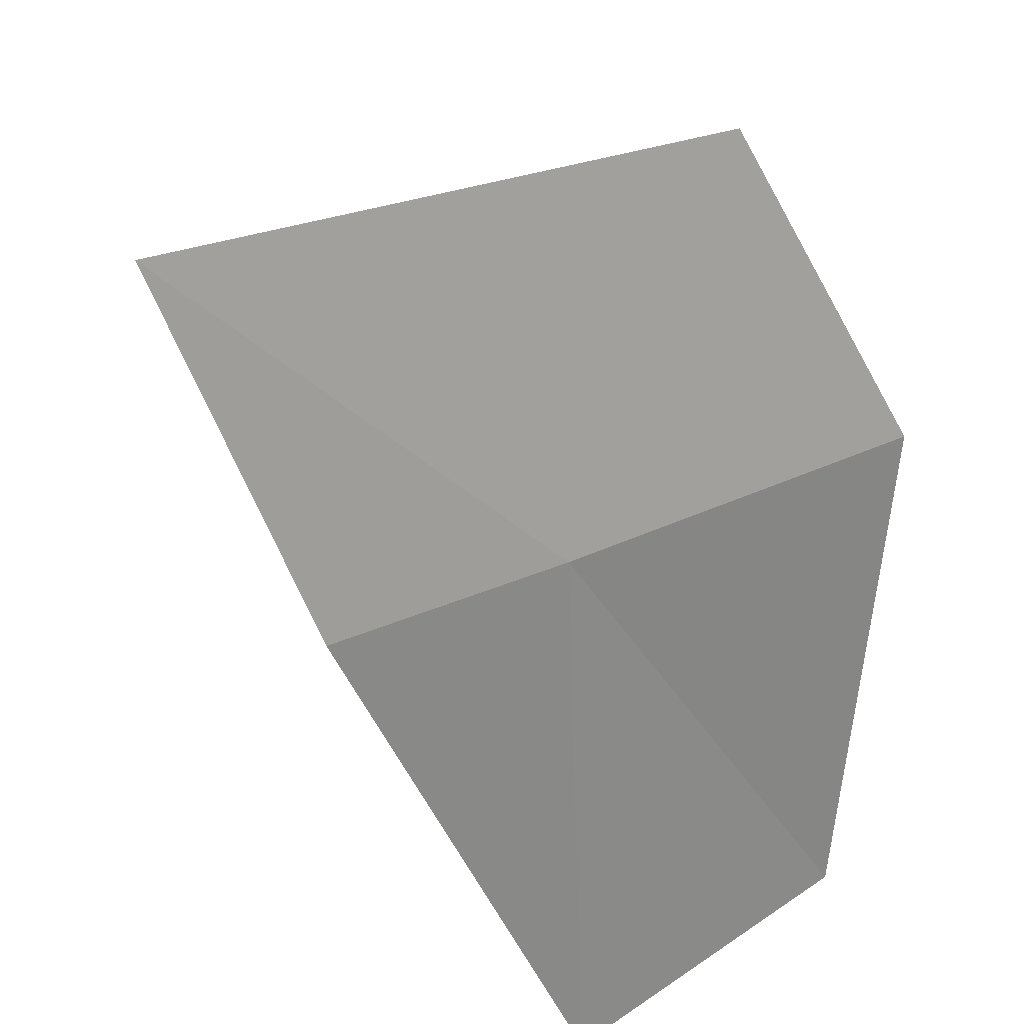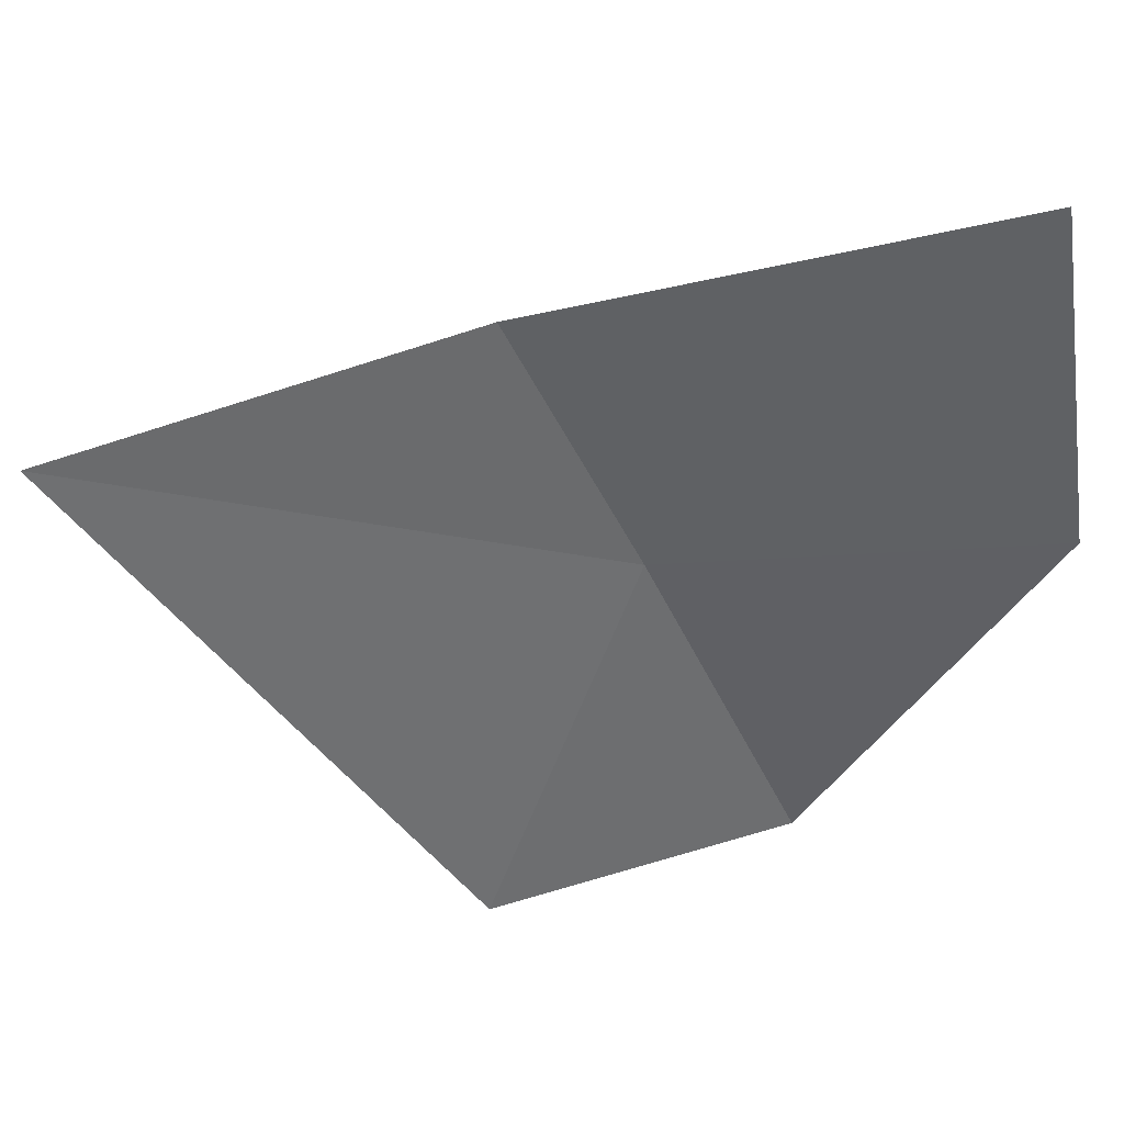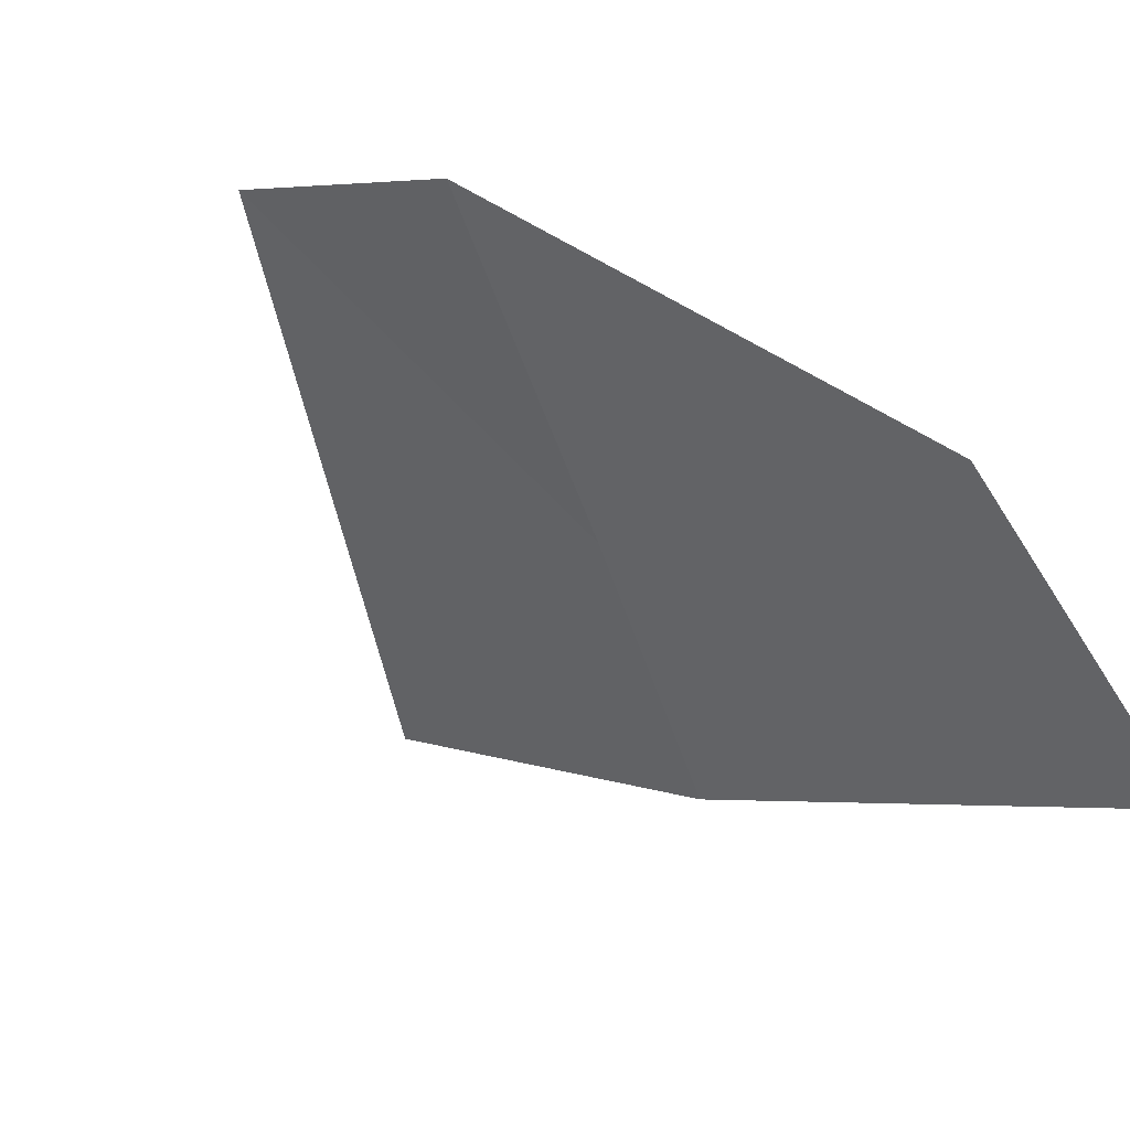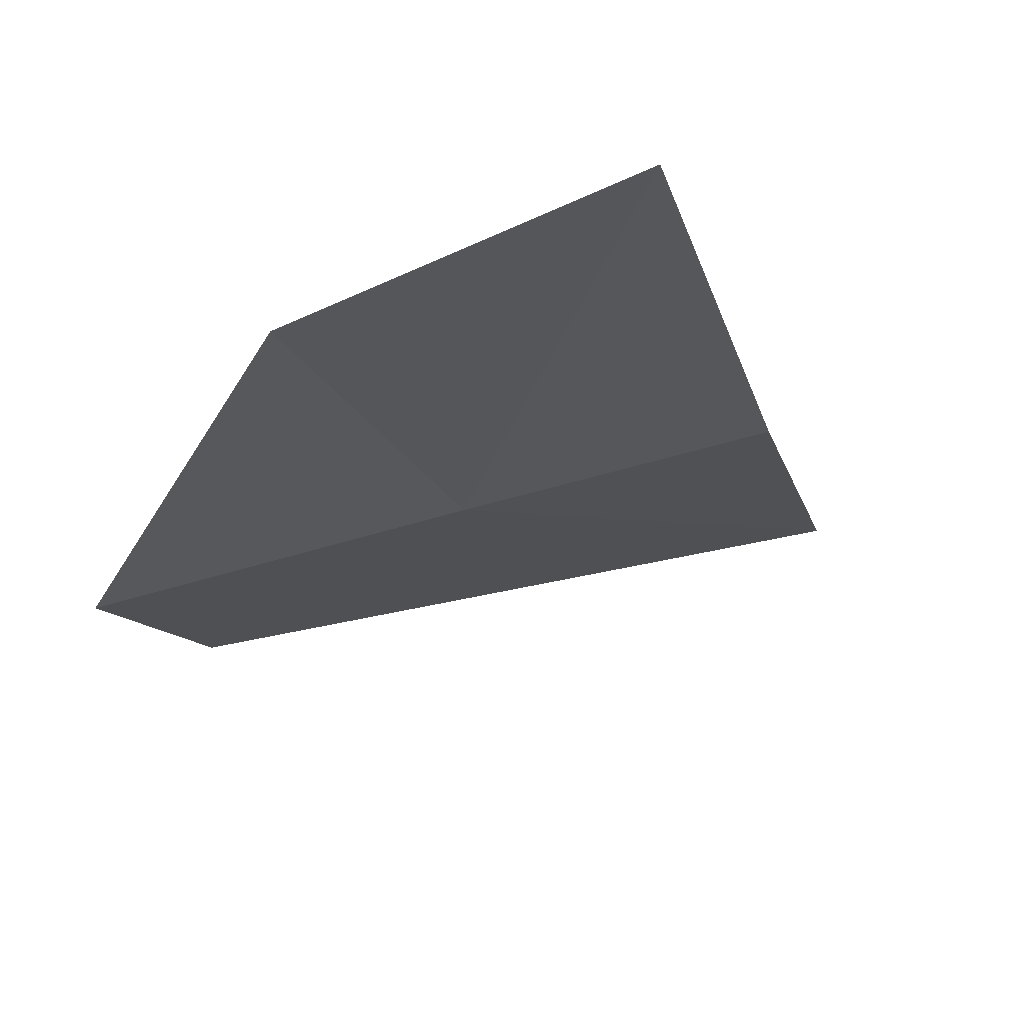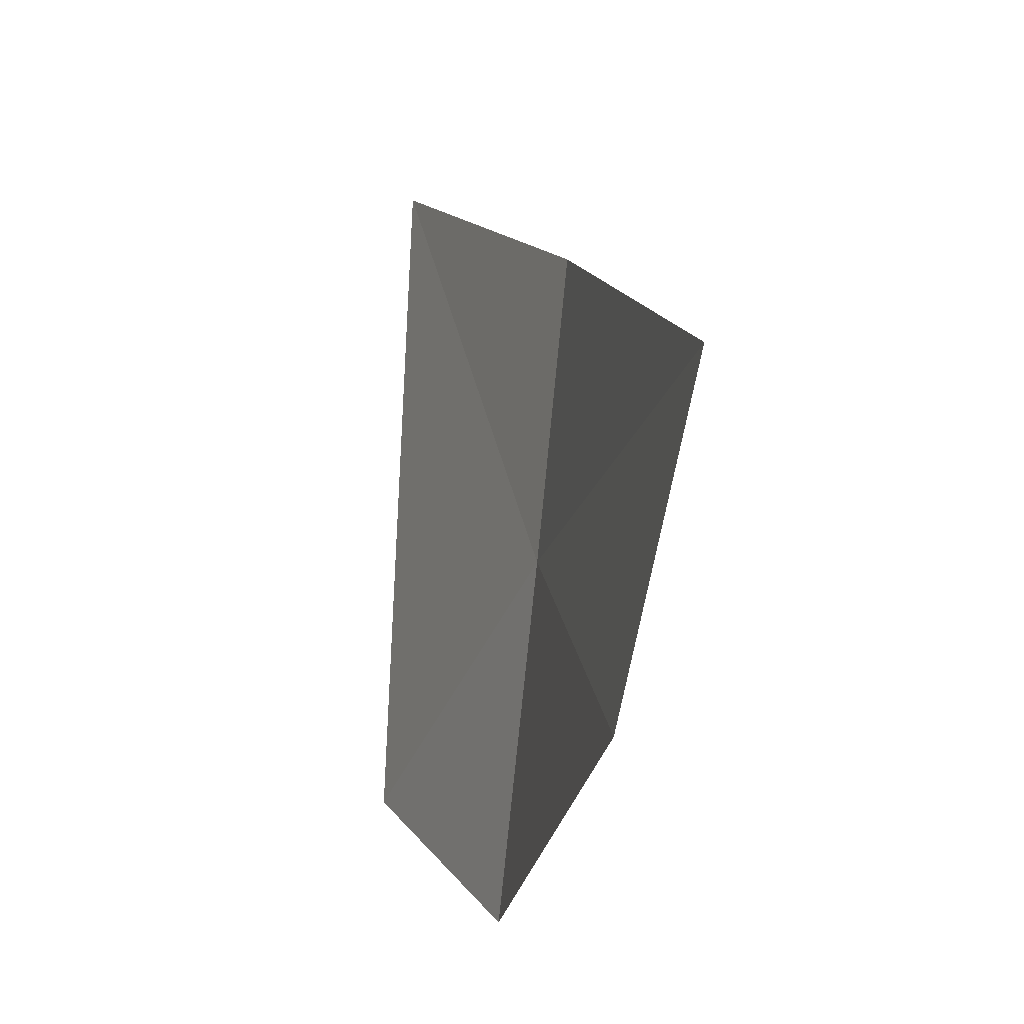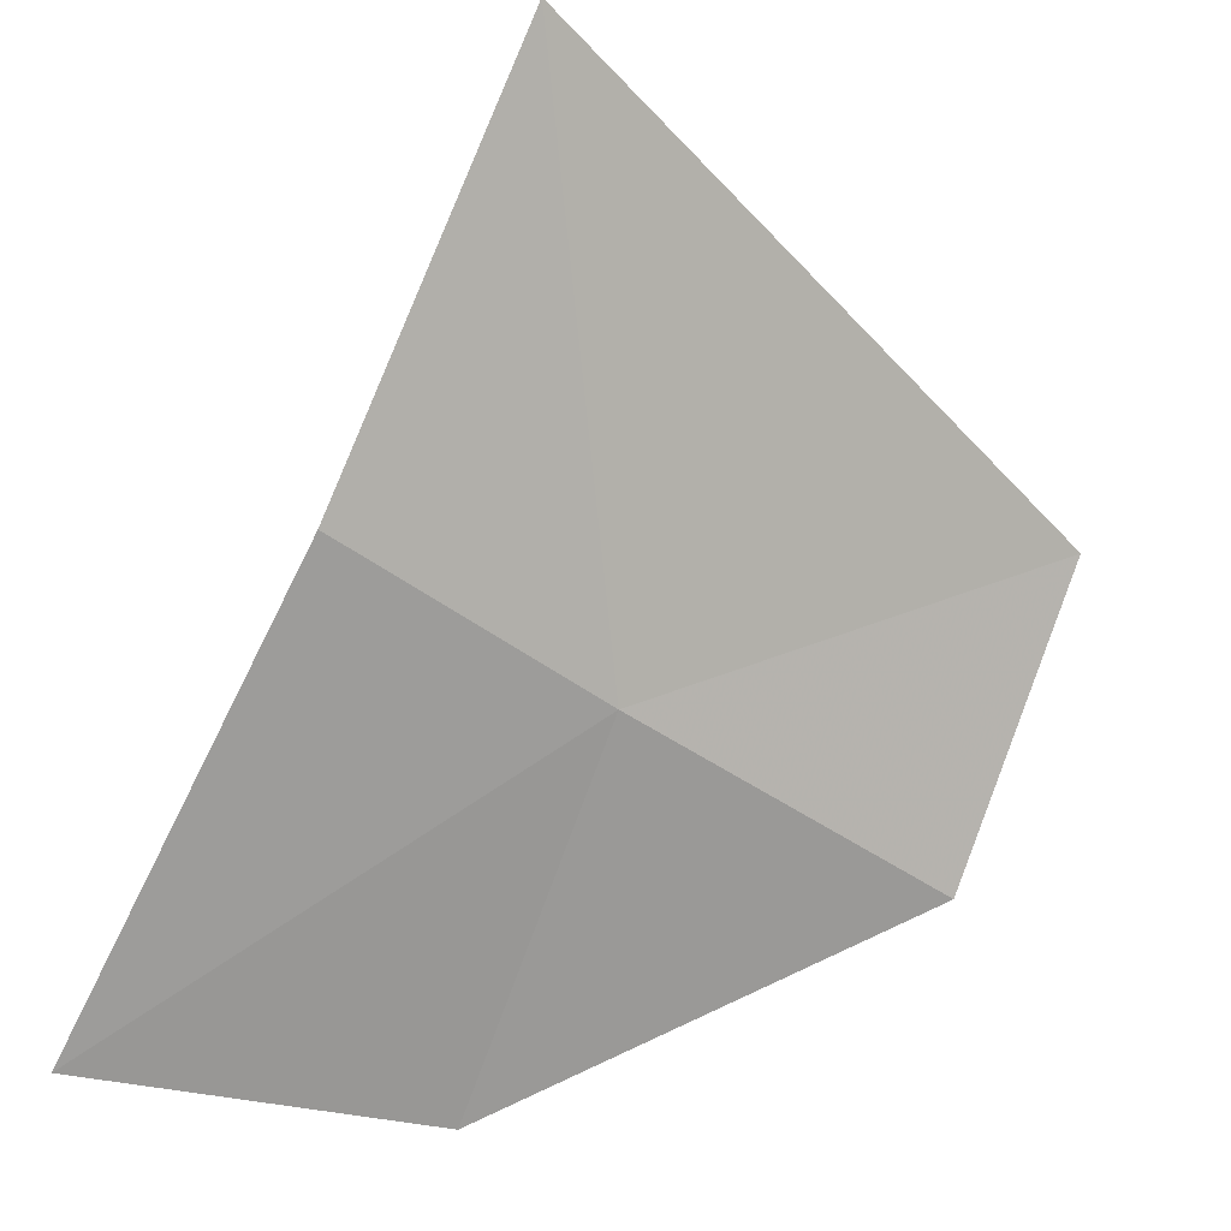
<metadata>
{"format":"obj","ext":"obj","renderer":"f3d","projection":"perspective","resolution":1024,"background":"white","views":[{"elev":-42.5,"azim":153.4,"up":"+Y"},{"elev":52.7,"azim":-140.5,"up":"+Z"},{"elev":-62.4,"azim":-132.4,"up":"+Y"},{"elev":-59.3,"azim":-48.1,"up":"+Y"},{"elev":33.3,"azim":-65.4,"up":"+Z"},{"elev":-39.8,"azim":80.7,"up":"+Y"}]}
</metadata>
<code>
v -2.529 -5.752 57.42
v -6.392 -9.821 64.46
v -0.1396 -5.193 61.74
v -7.882 -9.305 58.83
v -5.358 -6.348 52.08
v -2.024 -2.45 50.76
v 4.666 0.07012 59.6
f 1 3 2
f 1 2 4
f 1 4 5
f 1 5 6
f 1 7 3
f 1 6 7

</code>
